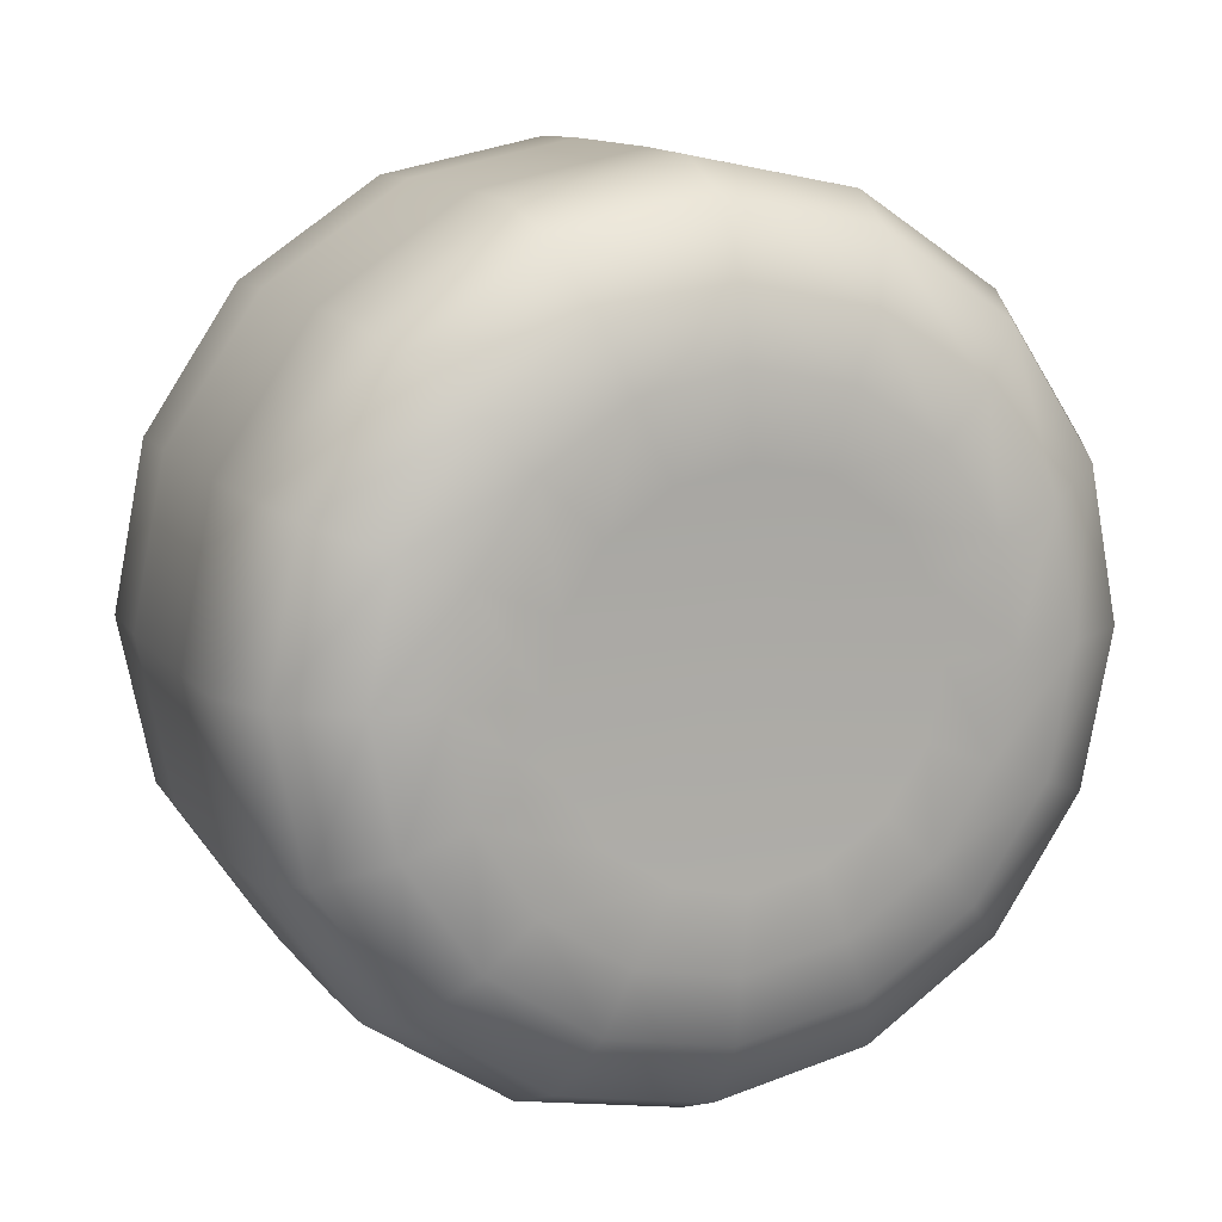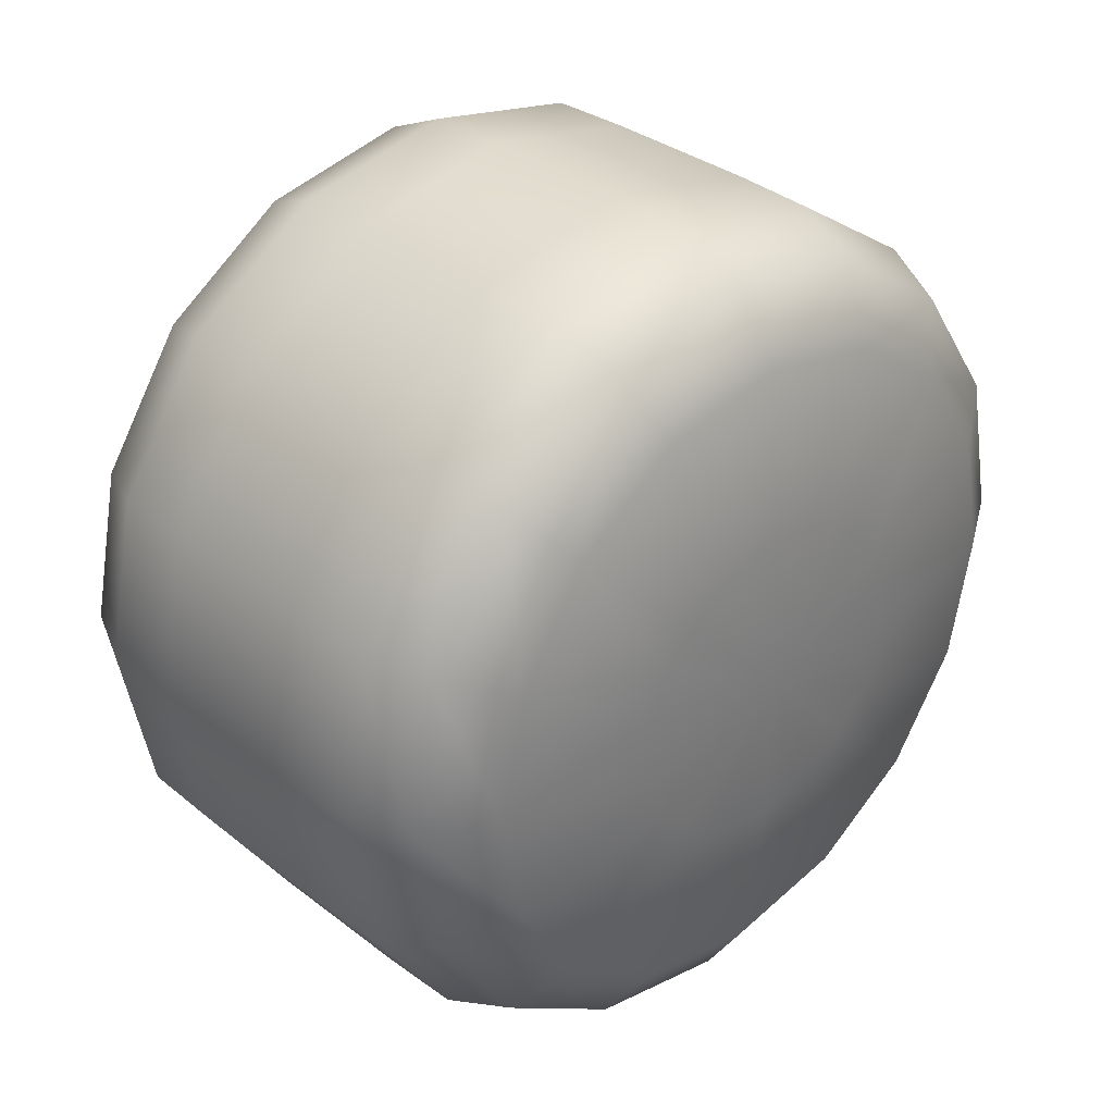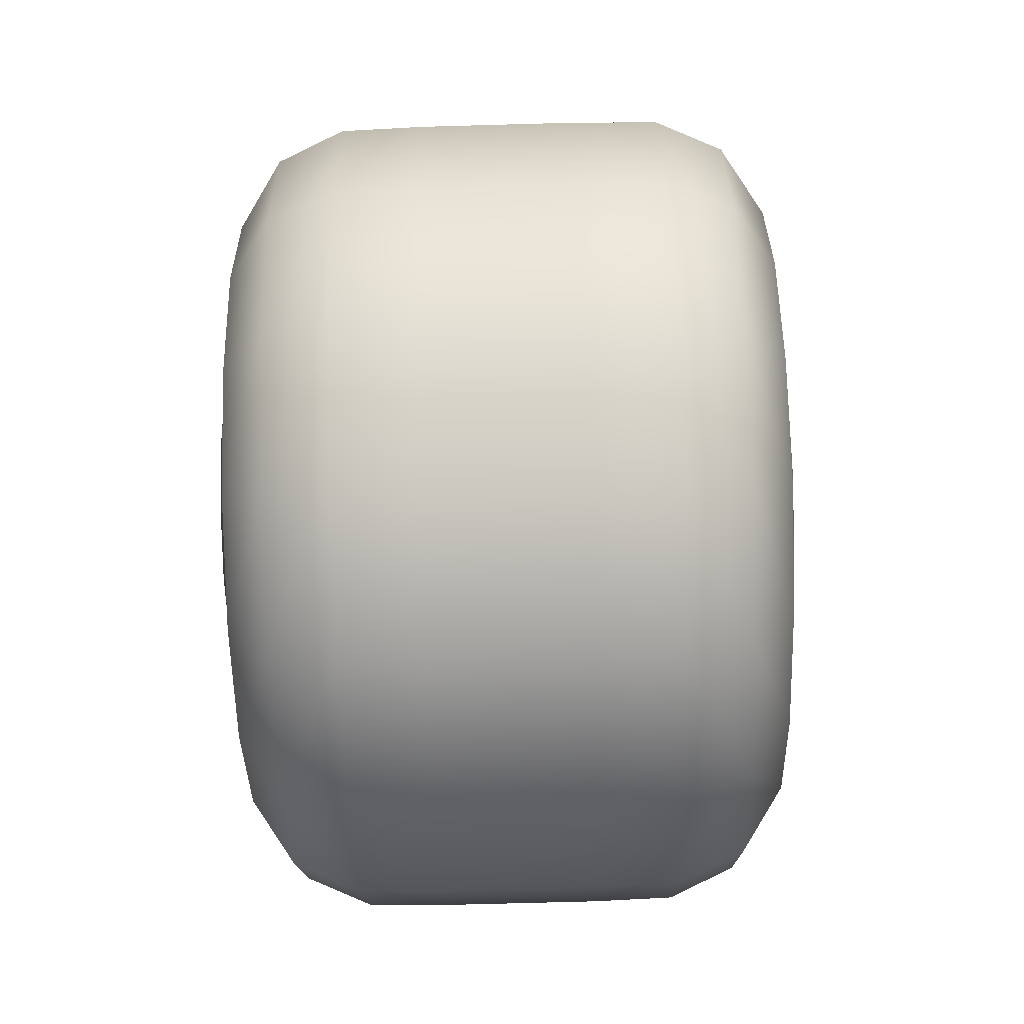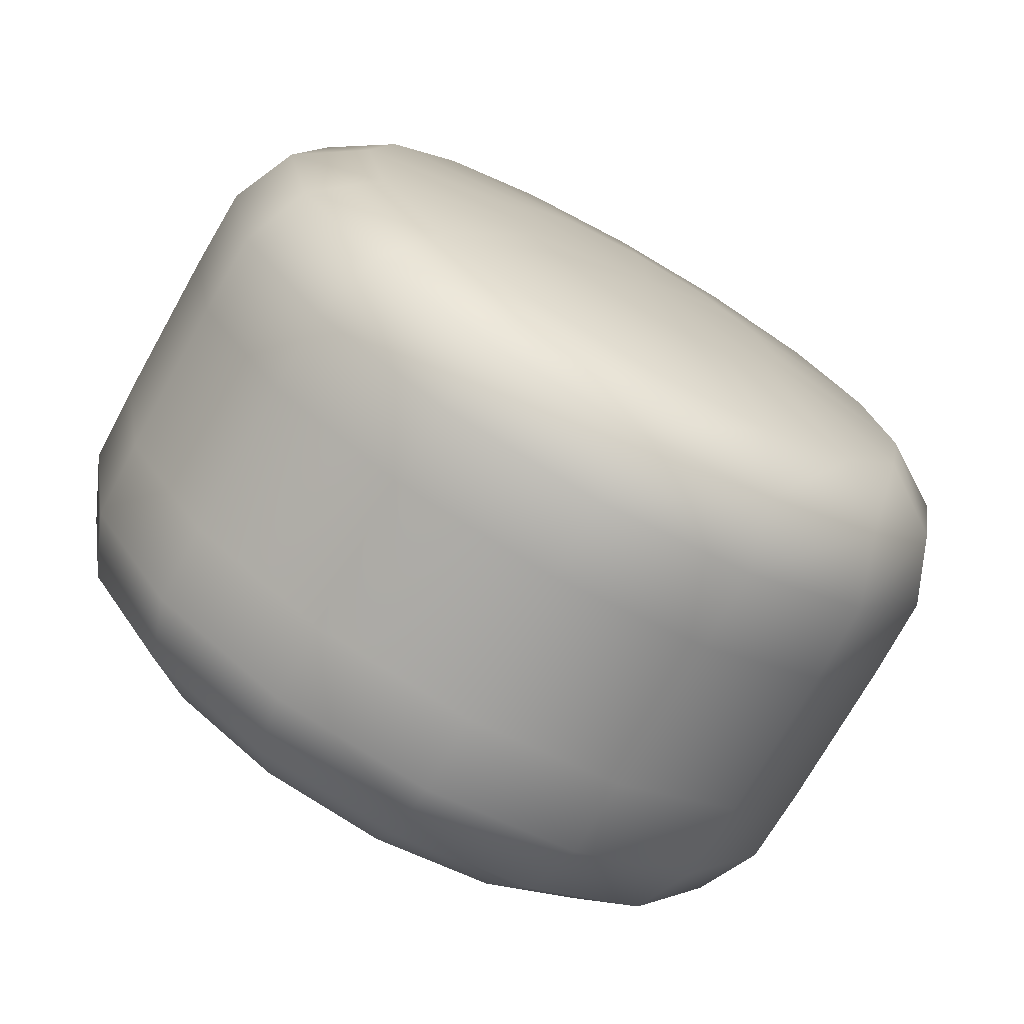
<metadata>
{"format":"obj","ext":"obj","renderer":"f3d","projection":"perspective","resolution":1024,"background":"white","views":[{"elev":12.6,"azim":67.0,"up":"+Y"},{"elev":33.5,"azim":-133.6,"up":"+Y"},{"elev":-70.7,"azim":-178.4,"up":"+Z"},{"elev":-72.8,"azim":-119.3,"up":"+Y"}]}
</metadata>
<code>
g TireK_Macaron_RF_LOD0
v -0.195 -7.451e-08 -7.451e-08
v -0.1932 0.04476 -0.04476
v -0.1932 0.05675 -0.03277
v -0.1932 0.03277 -0.05675
v -0.1932 0.06114 -0.01638
v -0.1932 0.06553 -7.451e-08
v -0.1932 0.06114 0.01638
v -0.1932 0.05675 0.03277
v -0.1932 0.04476 0.04476
v -0.1932 0.03277 0.05675
v -0.195 -7.451e-08 -7.451e-08
v -0.1932 0.01638 0.06114
v -0.1932 -7.451e-08 0.06553
v -0.1932 0.03277 0.05675
v -0.1932 -0.01638 0.06114
v -0.1932 -0.03277 0.05675
v -0.1932 -0.04476 0.04476
v -0.1932 -0.05675 0.03277
v -0.1932 -0.06114 0.01638
v -0.1932 -0.06553 -7.451e-08
v -0.195 -7.451e-08 -7.451e-08
v -0.1932 -0.06114 -0.01638
v -0.1932 -0.05675 -0.03277
v -0.1932 -0.06553 -7.451e-08
v -0.1932 -0.04476 -0.04476
v -0.1932 -0.03277 -0.05675
v -0.1932 -0.01638 -0.06114
v -0.1932 -7.451e-08 -0.06553
v -0.1932 0.01638 -0.06114
v -0.1932 0.03277 -0.05675
v -0.1679 0.06081 0.1468
v -0.1679 -7.451e-08 0.1589
v -0.1856 0.05025 0.1213
v -0.1856 -7.451e-08 0.1313
v -0.1856 0.09285 0.09285
v -0.1679 0.1124 0.1124
v -0.1856 0.1213 0.05025
v -0.1679 0.1468 0.06081
v -0.1856 0.1313 -7.451e-08
v -0.1679 0.1589 -7.451e-08
v -0.1932 0.03277 0.05675
v -0.1932 0.04476 0.04476
v -0.1932 0.05675 0.03277
v -0.1932 0.01638 0.06114
v -0.1932 -7.451e-08 0.06553
v -0.1932 0.06114 0.01638
v -0.1932 0.06553 -7.451e-08
v 0.01787 0.06081 0.1468
v 0.03562 0.05025 0.1213
v 0.01787 -7.451e-08 0.1589
v 0.03562 -7.451e-08 0.1313
v 0.03562 0.09285 0.09285
v 0.01787 0.1124 0.1124
v 0.03562 0.1213 0.05025
v 0.01787 0.1468 0.06081
v 0.03562 0.1313 -7.451e-08
v 0.01787 0.1589 -7.451e-08
v 0.03864 0.1051 -7.451e-08
v 0.03864 0.09706 0.0402
v 0.03864 0.07428 0.07428
v 0.03864 0.0402 0.09706
v 0.03864 -7.451e-08 0.1051
v 0.04388 0.06794 0.02814
v 0.04388 0.07354 -7.451e-08
v 0.04388 0.052 0.052
v 0.04388 0.02814 0.06794
v 0.04388 -7.451e-08 0.07354
v 0.03312 -7.451e-08 -7.451e-08
v -0.04257 0.172 -7.451e-08
v -0.0092 0.1711 -7.451e-08
v -0.04257 0.1589 0.06582
v -0.0092 0.1581 0.06549
v 0.01787 0.1589 -7.451e-08
v 0.01787 0.1468 0.06081
v -0.1074 0.172 -7.451e-08
v -0.1074 0.1589 0.06582
v -0.1408 0.1711 -7.451e-08
v -0.1408 0.1581 0.06549
v -0.1074 0.1216 0.1216
v -0.1408 0.121 0.121
v -0.1074 0.06582 0.1589
v -0.1408 0.06549 0.1581
v -0.1074 -7.451e-08 0.172
v -0.1408 -7.451e-08 0.1711
v -0.04257 0.1216 0.1216
v -0.04257 0.06582 0.1589
v -0.04257 -7.451e-08 0.172
v -0.1679 0.06081 0.1468
v -0.1679 -7.451e-08 0.1589
v -0.1679 0.1124 0.1124
v -0.1679 0.1468 0.06081
v -0.1679 0.1589 -7.451e-08
v -0.0092 0.121 0.121
v -0.0092 0.1581 0.06549
v -0.0092 0.06549 0.1581
v -0.0092 -7.451e-08 0.1711
v 0.01787 0.06081 0.1468
v 0.01787 -7.451e-08 0.1589
v 0.01787 0.1124 0.1124
v 0.01787 0.1468 0.06081
v -0.1679 -0.1468 0.06081
v -0.1679 -0.1589 -7.451e-08
v -0.1856 -0.1213 0.05025
v -0.1856 -0.1313 -7.451e-08
v -0.1856 -0.09285 0.09285
v -0.1679 -0.1124 0.1124
v -0.1856 -0.05025 0.1213
v -0.1679 -0.06081 0.1468
v -0.1856 -7.451e-08 0.1313
v -0.1679 -7.451e-08 0.1589
v -0.1932 -0.05675 0.03277
v -0.1932 -0.04476 0.04476
v -0.1932 -0.03277 0.05675
v -0.1932 -0.06114 0.01638
v -0.1932 -0.06553 -7.451e-08
v -0.1932 -0.01638 0.06114
v -0.1932 -7.451e-08 0.06553
v 0.01787 -0.1468 0.06081
v 0.03562 -0.1213 0.05025
v 0.01787 -0.1589 -7.451e-08
v 0.03562 -0.1313 -7.451e-08
v 0.03562 -0.09285 0.09285
v 0.01787 -0.1124 0.1124
v 0.03562 -0.05025 0.1213
v 0.01787 -0.06081 0.1468
v 0.03562 -7.451e-08 0.1313
v 0.01787 -7.451e-08 0.1589
v 0.03864 -7.451e-08 0.1051
v 0.03864 -0.0402 0.09706
v 0.03864 -0.07428 0.07428
v 0.03864 -0.09706 0.0402
v 0.03864 -0.1051 -7.451e-08
v 0.04388 -0.02814 0.06794
v 0.04388 -7.451e-08 0.07354
v 0.04388 -0.052 0.052
v 0.04388 -0.06794 0.02814
v 0.04388 -0.07354 -7.451e-08
v 0.03312 -7.451e-08 -7.451e-08
v -0.04257 -7.451e-08 0.172
v -0.0092 -7.451e-08 0.1711
v -0.04257 -0.06582 0.1589
v -0.0092 -0.06549 0.1581
v 0.01787 -7.451e-08 0.1589
v 0.01787 -0.06081 0.1468
v -0.1074 -7.451e-08 0.172
v -0.1074 -0.06582 0.1589
v -0.1408 -7.451e-08 0.1711
v -0.1408 -0.06549 0.1581
v -0.1074 -0.1216 0.1216
v -0.1408 -0.121 0.121
v -0.1074 -0.1589 0.06582
v -0.1408 -0.1581 0.06549
v -0.1074 -0.172 -7.451e-08
v -0.1408 -0.1711 -7.451e-08
v -0.04257 -0.1216 0.1216
v -0.04257 -0.1589 0.06582
v -0.04257 -0.172 -7.451e-08
v -0.1679 -0.1468 0.06081
v -0.1679 -0.1589 -7.451e-08
v -0.1679 -0.1124 0.1124
v -0.1679 -0.06081 0.1468
v -0.1679 -7.451e-08 0.1589
v -0.0092 -0.121 0.121
v -0.0092 -0.06549 0.1581
v -0.0092 -0.1581 0.06549
v -0.0092 -0.1711 -7.451e-08
v 0.01787 -0.1468 0.06081
v 0.01787 -0.1589 -7.451e-08
v 0.01787 -0.1124 0.1124
v 0.01787 -0.06081 0.1468
v -0.1679 -0.06081 -0.1468
v -0.1679 -7.451e-08 -0.1589
v -0.1856 -0.05025 -0.1213
v -0.1856 -7.451e-08 -0.1313
v -0.1856 -0.09285 -0.09285
v -0.1679 -0.1124 -0.1124
v -0.1856 -0.1213 -0.05025
v -0.1679 -0.1468 -0.06081
v -0.1856 -0.1313 -7.451e-08
v -0.1679 -0.1589 -7.451e-08
v -0.1932 -0.03277 -0.05675
v -0.1932 -0.04476 -0.04476
v -0.1932 -0.05675 -0.03277
v -0.1932 -0.01638 -0.06114
v -0.1932 -7.451e-08 -0.06553
v -0.1932 -0.06114 -0.01638
v -0.1932 -0.06553 -7.451e-08
v 0.01787 -0.06081 -0.1468
v 0.03562 -0.05025 -0.1213
v 0.01787 -7.451e-08 -0.1589
v 0.03562 -7.451e-08 -0.1313
v 0.03562 -0.09285 -0.09285
v 0.01787 -0.1124 -0.1124
v 0.03562 -0.1213 -0.05025
v 0.01787 -0.1468 -0.06081
v 0.03562 -0.1313 -7.451e-08
v 0.01787 -0.1589 -7.451e-08
v 0.03864 -0.1051 -7.451e-08
v 0.03864 -0.09706 -0.0402
v 0.03864 -0.07428 -0.07428
v 0.03864 -0.0402 -0.09706
v 0.03864 -7.451e-08 -0.1051
v 0.04388 -0.06794 -0.02814
v 0.04388 -0.07354 -7.451e-08
v 0.04388 -0.052 -0.052
v 0.04388 -0.02814 -0.06794
v 0.04388 -7.451e-08 -0.07354
v 0.03312 -7.451e-08 -7.451e-08
v -0.04257 -0.172 -7.451e-08
v -0.0092 -0.1711 -7.451e-08
v -0.04257 -0.1589 -0.06582
v -0.0092 -0.1581 -0.06549
v 0.01787 -0.1589 -7.451e-08
v 0.01787 -0.1468 -0.06081
v -0.1074 -0.172 -7.451e-08
v -0.1074 -0.1589 -0.06582
v -0.1408 -0.1711 -7.451e-08
v -0.1408 -0.1581 -0.06549
v -0.1074 -0.1216 -0.1216
v -0.1408 -0.121 -0.121
v -0.1074 -0.06582 -0.1589
v -0.1408 -0.06549 -0.1581
v -0.1074 -7.451e-08 -0.172
v -0.1408 -7.451e-08 -0.1711
v -0.04257 -0.1216 -0.1216
v -0.04257 -0.06582 -0.1589
v -0.04257 -7.451e-08 -0.172
v -0.1679 -0.06081 -0.1468
v -0.1679 -7.451e-08 -0.1589
v -0.1679 -0.1124 -0.1124
v -0.1679 -0.1468 -0.06081
v -0.1679 -0.1589 -7.451e-08
v -0.0092 -0.121 -0.121
v -0.0092 -0.1581 -0.06549
v -0.0092 -0.06549 -0.1581
v -0.0092 -7.451e-08 -0.1711
v 0.01787 -0.06081 -0.1468
v 0.01787 -7.451e-08 -0.1589
v 0.01787 -0.1124 -0.1124
v 0.01787 -0.1468 -0.06081
v -0.1679 0.1468 -0.06081
v -0.1679 0.1589 -7.451e-08
v -0.1856 0.1213 -0.05025
v -0.1856 0.1313 -7.451e-08
v -0.1856 0.09285 -0.09285
v -0.1679 0.1124 -0.1124
v -0.1856 0.05025 -0.1213
v -0.1679 0.06081 -0.1468
v -0.1856 -7.451e-08 -0.1313
v -0.1679 -7.451e-08 -0.1589
v -0.1932 0.05675 -0.03277
v -0.1932 0.04476 -0.04476
v -0.1932 0.03277 -0.05675
v -0.1932 0.06114 -0.01638
v -0.1932 0.06553 -7.451e-08
v -0.1932 0.01638 -0.06114
v -0.1932 -7.451e-08 -0.06553
v 0.01787 0.1468 -0.06081
v 0.03562 0.1213 -0.05025
v 0.01787 0.1589 -7.451e-08
v 0.03562 0.1313 -7.451e-08
v 0.03562 0.09285 -0.09285
v 0.01787 0.1124 -0.1124
v 0.03562 0.05025 -0.1213
v 0.01787 0.06081 -0.1468
v 0.03562 -7.451e-08 -0.1313
v 0.01787 -7.451e-08 -0.1589
v 0.03864 -7.451e-08 -0.1051
v 0.03864 0.0402 -0.09706
v 0.03864 0.07428 -0.07428
v 0.03864 0.09706 -0.0402
v 0.03864 0.1051 -7.451e-08
v 0.04388 0.02814 -0.06794
v 0.04388 -7.451e-08 -0.07354
v 0.04388 0.052 -0.052
v 0.04388 0.06794 -0.02814
v 0.04388 0.07354 -7.451e-08
v 0.03312 -7.451e-08 -7.451e-08
v -0.04257 -7.451e-08 -0.172
v -0.0092 -7.451e-08 -0.1711
v -0.04257 0.06582 -0.1589
v -0.0092 0.06549 -0.1581
v 0.01787 -7.451e-08 -0.1589
v 0.01787 0.06081 -0.1468
v -0.1074 -7.451e-08 -0.172
v -0.1074 0.06582 -0.1589
v -0.1408 -7.451e-08 -0.1711
v -0.1408 0.06549 -0.1581
v -0.1074 0.1216 -0.1216
v -0.1408 0.121 -0.121
v -0.1074 0.1589 -0.06582
v -0.1408 0.1581 -0.06549
v -0.1074 0.172 -7.451e-08
v -0.1408 0.1711 -7.451e-08
v -0.04257 0.1216 -0.1216
v -0.04257 0.1589 -0.06582
v -0.04257 0.172 -7.451e-08
v -0.1679 0.1468 -0.06081
v -0.1679 0.1589 -7.451e-08
v -0.1679 0.1124 -0.1124
v -0.1679 0.06081 -0.1468
v -0.1679 -7.451e-08 -0.1589
v -0.0092 0.121 -0.121
v -0.0092 0.06549 -0.1581
v -0.0092 0.1581 -0.06549
v -0.0092 0.1711 -7.451e-08
v 0.01787 0.1468 -0.06081
v 0.01787 0.1589 -7.451e-08
v 0.01787 0.1124 -0.1124
v 0.01787 0.06081 -0.1468
g TireK_Macaron_RF_LOD0_0
f 3 2 1
f 1 2 4
f 1 5 3
f 6 5 1
f 1 7 6
f 8 7 1
f 1 9 8
f 10 9 1
f 13 12 11
f 11 12 14
f 11 15 13
f 16 15 11
f 11 17 16
f 18 17 11
f 11 19 18
f 20 19 11
f 23 22 21
f 21 22 24
f 21 25 23
f 26 25 21
f 21 27 26
f 28 27 21
f 21 29 28
f 30 29 21
f 33 32 31
f 33 34 32
f 35 33 31
f 35 31 36
f 37 35 36
f 37 36 38
f 39 37 38
f 39 38 40
f 41 33 35
f 41 35 42
f 43 35 37
f 43 42 35
f 41 44 33
f 34 33 44
f 34 44 45
f 37 46 43
f 37 39 46
f 47 46 39
f 50 49 48
f 50 51 49
f 48 49 52
f 48 52 53
f 53 52 54
f 53 54 55
f 55 54 56
f 55 56 57
f 54 58 56
f 54 59 58
f 52 59 54
f 52 60 59
f 49 60 52
f 49 61 60
f 51 61 49
f 51 62 61
f 63 58 59
f 63 64 58
f 65 59 60
f 65 63 59
f 66 60 61
f 66 65 60
f 67 61 62
f 67 66 61
f 64 63 68
f 63 65 68
f 65 66 68
f 66 67 68
f 71 70 69
f 71 72 70
f 72 73 70
f 72 74 73
f 71 69 75
f 71 75 76
f 77 76 75
f 77 78 76
f 78 79 76
f 78 80 79
f 80 81 79
f 80 82 81
f 82 83 81
f 82 84 83
f 85 76 79
f 85 71 76
f 86 79 81
f 86 85 79
f 87 81 83
f 87 86 81
f 88 84 82
f 88 89 84
f 90 82 80
f 90 88 82
f 91 80 78
f 91 90 80
f 92 78 77
f 92 91 78
f 86 93 85
f 85 93 94
f 85 94 71
f 86 95 93
f 87 95 86
f 87 96 95
f 96 97 95
f 96 98 97
f 95 99 93
f 95 97 99
f 93 100 94
f 93 99 100
f 103 102 101
f 103 104 102
f 105 103 101
f 105 101 106
f 107 105 106
f 107 106 108
f 109 107 108
f 109 108 110
f 111 103 105
f 111 105 112
f 113 105 107
f 113 112 105
f 111 114 103
f 104 103 114
f 104 114 115
f 107 116 113
f 107 109 116
f 117 116 109
f 120 119 118
f 120 121 119
f 118 119 122
f 118 122 123
f 123 122 124
f 123 124 125
f 125 124 126
f 125 126 127
f 124 128 126
f 124 129 128
f 122 129 124
f 122 130 129
f 119 130 122
f 119 131 130
f 121 131 119
f 121 132 131
f 133 128 129
f 133 134 128
f 135 129 130
f 135 133 129
f 136 130 131
f 136 135 130
f 137 131 132
f 137 136 131
f 134 133 138
f 133 135 138
f 135 136 138
f 136 137 138
f 141 140 139
f 141 142 140
f 142 143 140
f 142 144 143
f 141 139 145
f 141 145 146
f 147 146 145
f 147 148 146
f 148 149 146
f 148 150 149
f 150 151 149
f 150 152 151
f 152 153 151
f 152 154 153
f 155 146 149
f 155 141 146
f 156 149 151
f 156 155 149
f 157 151 153
f 157 156 151
f 158 154 152
f 158 159 154
f 160 152 150
f 160 158 152
f 161 150 148
f 161 160 150
f 162 148 147
f 162 161 148
f 156 163 155
f 155 163 164
f 155 164 141
f 156 165 163
f 157 165 156
f 157 166 165
f 166 167 165
f 166 168 167
f 165 169 163
f 165 167 169
f 163 170 164
f 163 169 170
f 173 172 171
f 173 174 172
f 175 173 171
f 175 171 176
f 177 175 176
f 177 176 178
f 179 177 178
f 179 178 180
f 181 173 175
f 181 175 182
f 183 175 177
f 183 182 175
f 181 184 173
f 174 173 184
f 174 184 185
f 177 186 183
f 177 179 186
f 187 186 179
f 190 189 188
f 190 191 189
f 188 189 192
f 188 192 193
f 193 192 194
f 193 194 195
f 195 194 196
f 195 196 197
f 194 198 196
f 194 199 198
f 192 199 194
f 192 200 199
f 189 200 192
f 189 201 200
f 191 201 189
f 191 202 201
f 203 198 199
f 203 204 198
f 205 199 200
f 205 203 199
f 206 200 201
f 206 205 200
f 207 201 202
f 207 206 201
f 204 203 208
f 203 205 208
f 205 206 208
f 206 207 208
f 211 210 209
f 211 212 210
f 212 213 210
f 212 214 213
f 211 209 215
f 211 215 216
f 217 216 215
f 217 218 216
f 218 219 216
f 218 220 219
f 220 221 219
f 220 222 221
f 222 223 221
f 222 224 223
f 225 216 219
f 225 211 216
f 226 219 221
f 226 225 219
f 227 221 223
f 227 226 221
f 228 224 222
f 228 229 224
f 230 222 220
f 230 228 222
f 231 220 218
f 231 230 220
f 232 218 217
f 232 231 218
f 226 233 225
f 225 233 234
f 225 234 211
f 226 235 233
f 227 235 226
f 227 236 235
f 236 237 235
f 236 238 237
f 235 239 233
f 235 237 239
f 233 240 234
f 233 239 240
f 243 242 241
f 243 244 242
f 245 243 241
f 245 241 246
f 247 245 246
f 247 246 248
f 249 247 248
f 249 248 250
f 251 243 245
f 251 245 252
f 253 245 247
f 253 252 245
f 251 254 243
f 244 243 254
f 244 254 255
f 247 256 253
f 247 249 256
f 257 256 249
f 260 259 258
f 260 261 259
f 258 259 262
f 258 262 263
f 263 262 264
f 263 264 265
f 265 264 266
f 265 266 267
f 264 268 266
f 264 269 268
f 262 269 264
f 262 270 269
f 259 270 262
f 259 271 270
f 261 271 259
f 261 272 271
f 273 268 269
f 273 274 268
f 275 269 270
f 275 273 269
f 276 270 271
f 276 275 270
f 277 271 272
f 277 276 271
f 274 273 278
f 273 275 278
f 275 276 278
f 276 277 278
f 281 280 279
f 281 282 280
f 282 283 280
f 282 284 283
f 281 279 285
f 281 285 286
f 287 286 285
f 287 288 286
f 288 289 286
f 288 290 289
f 290 291 289
f 290 292 291
f 292 293 291
f 292 294 293
f 295 286 289
f 295 281 286
f 296 289 291
f 296 295 289
f 297 291 293
f 297 296 291
f 298 294 292
f 298 299 294
f 300 292 290
f 300 298 292
f 301 290 288
f 301 300 290
f 302 288 287
f 302 301 288
f 296 303 295
f 295 303 304
f 295 304 281
f 296 305 303
f 297 305 296
f 297 306 305
f 306 307 305
f 306 308 307
f 305 309 303
f 305 307 309
f 303 310 304
f 303 309 310

</code>
